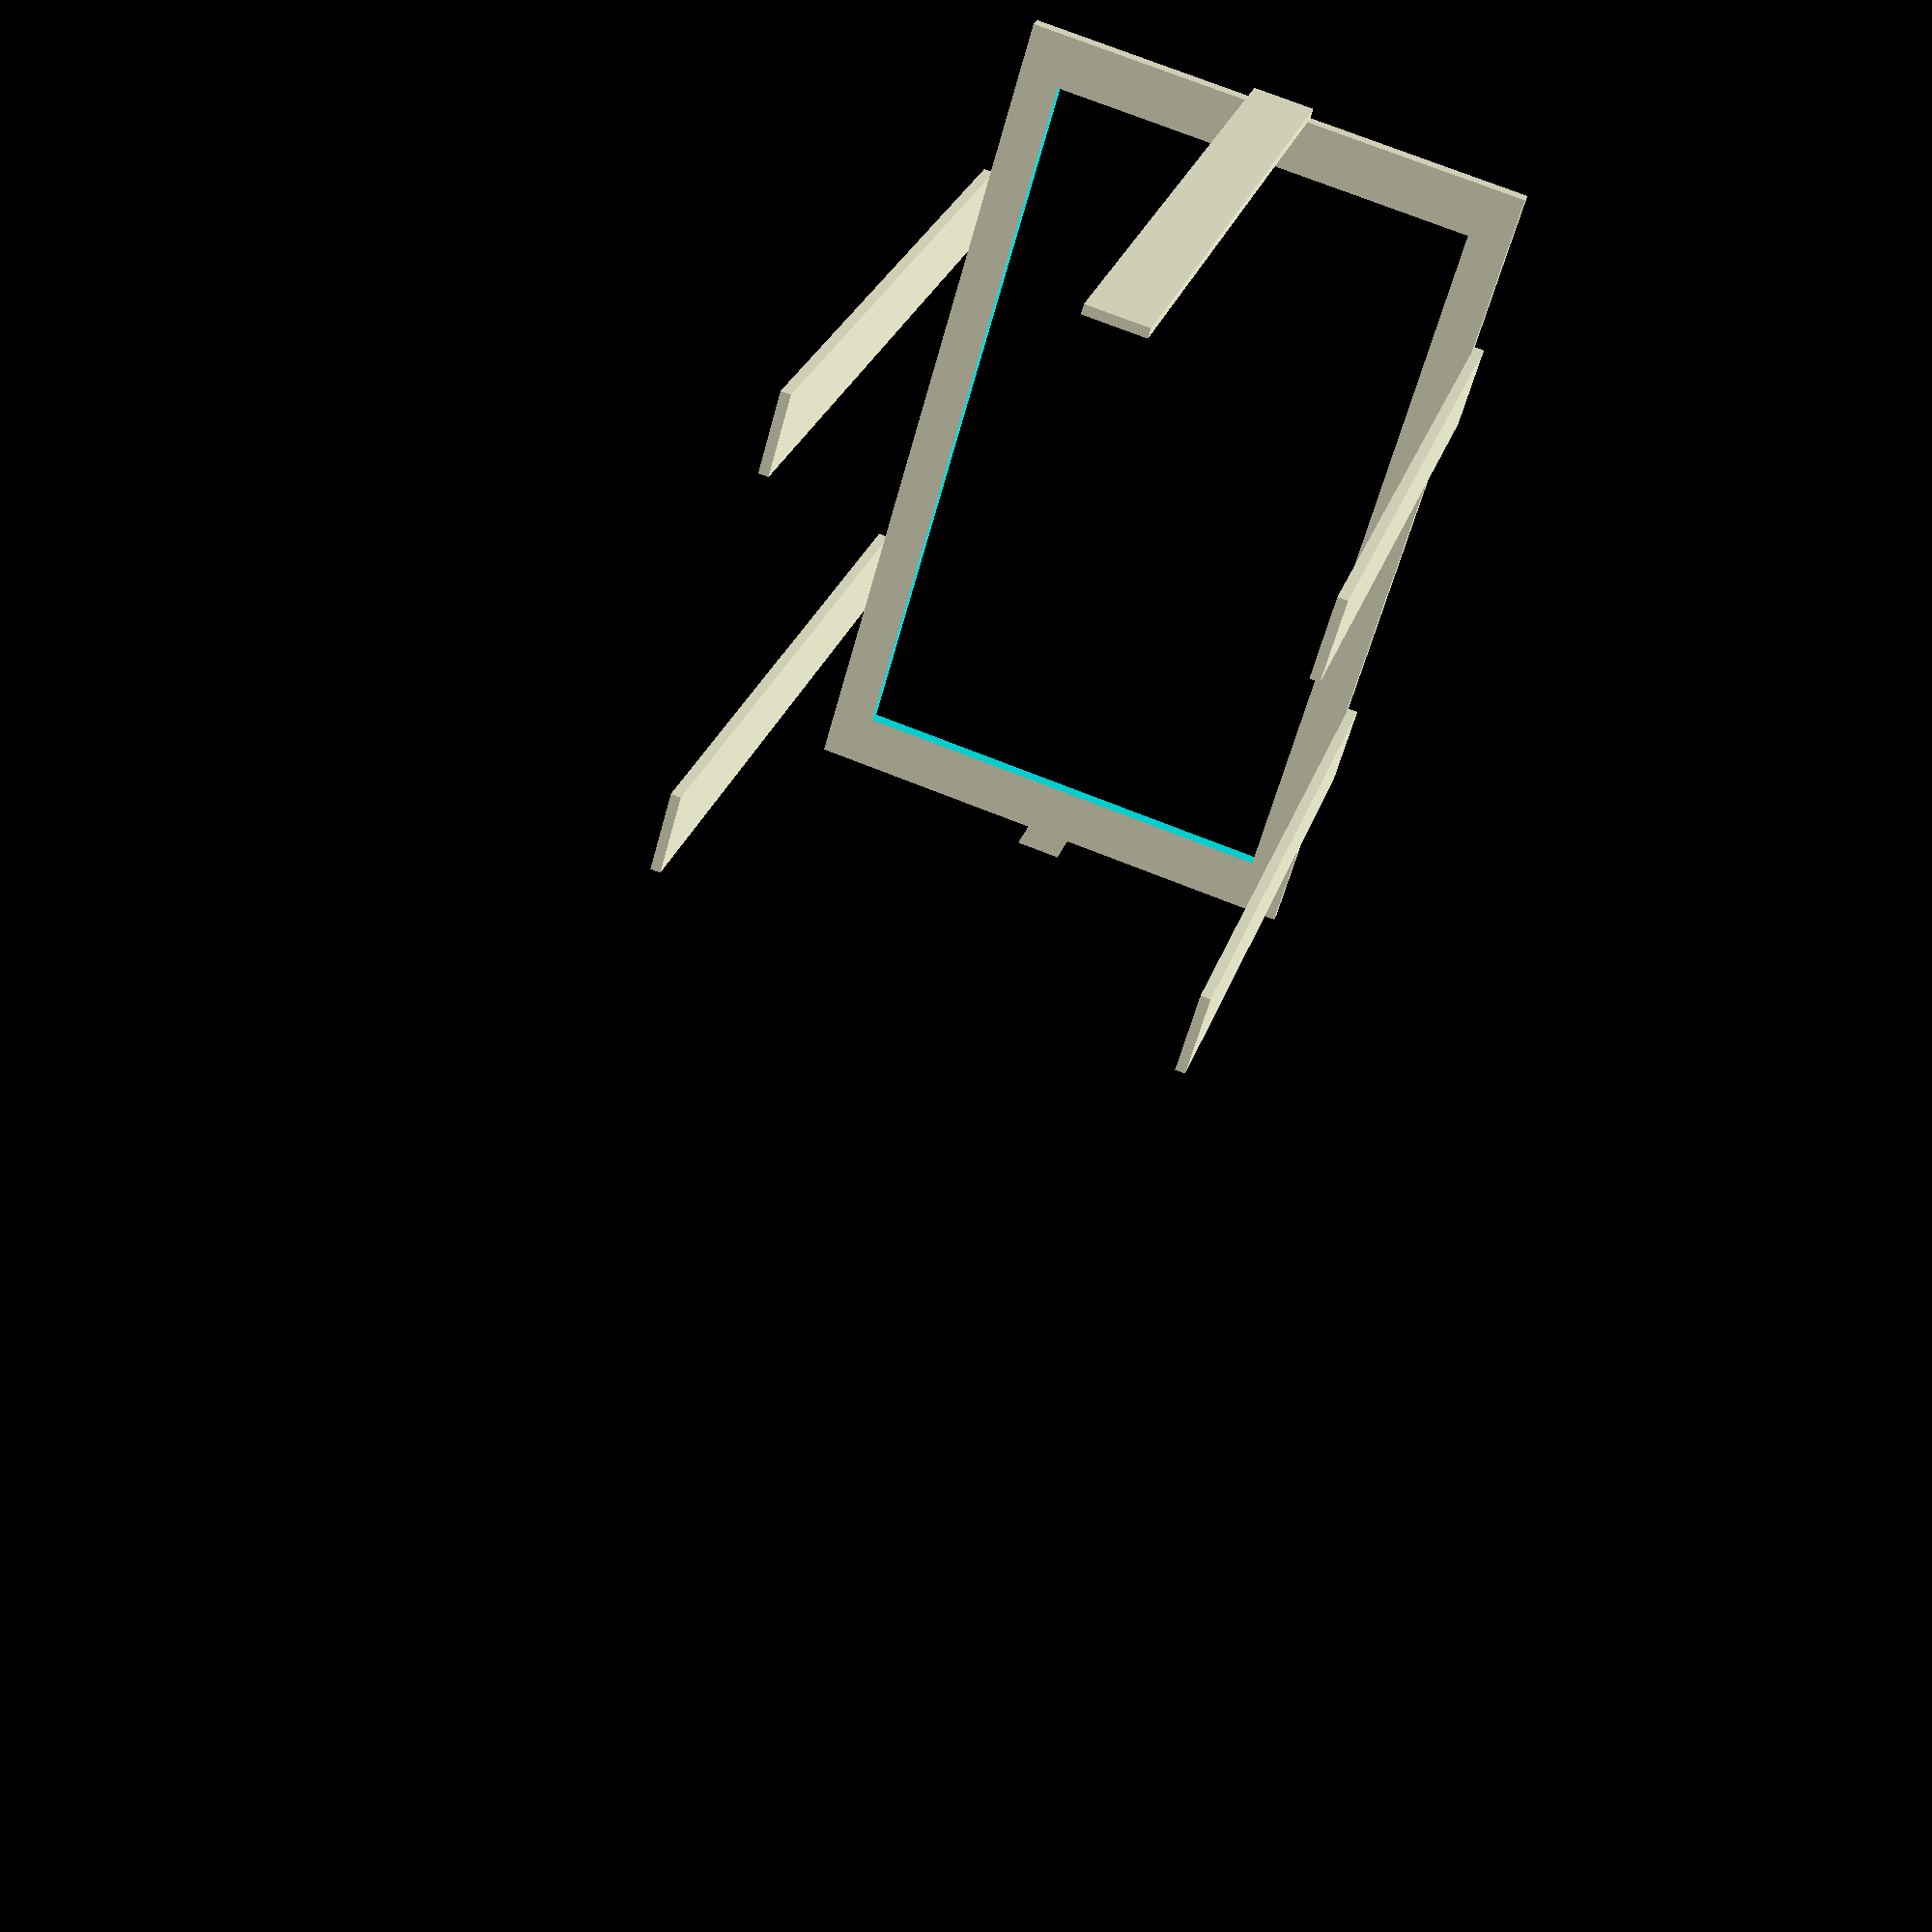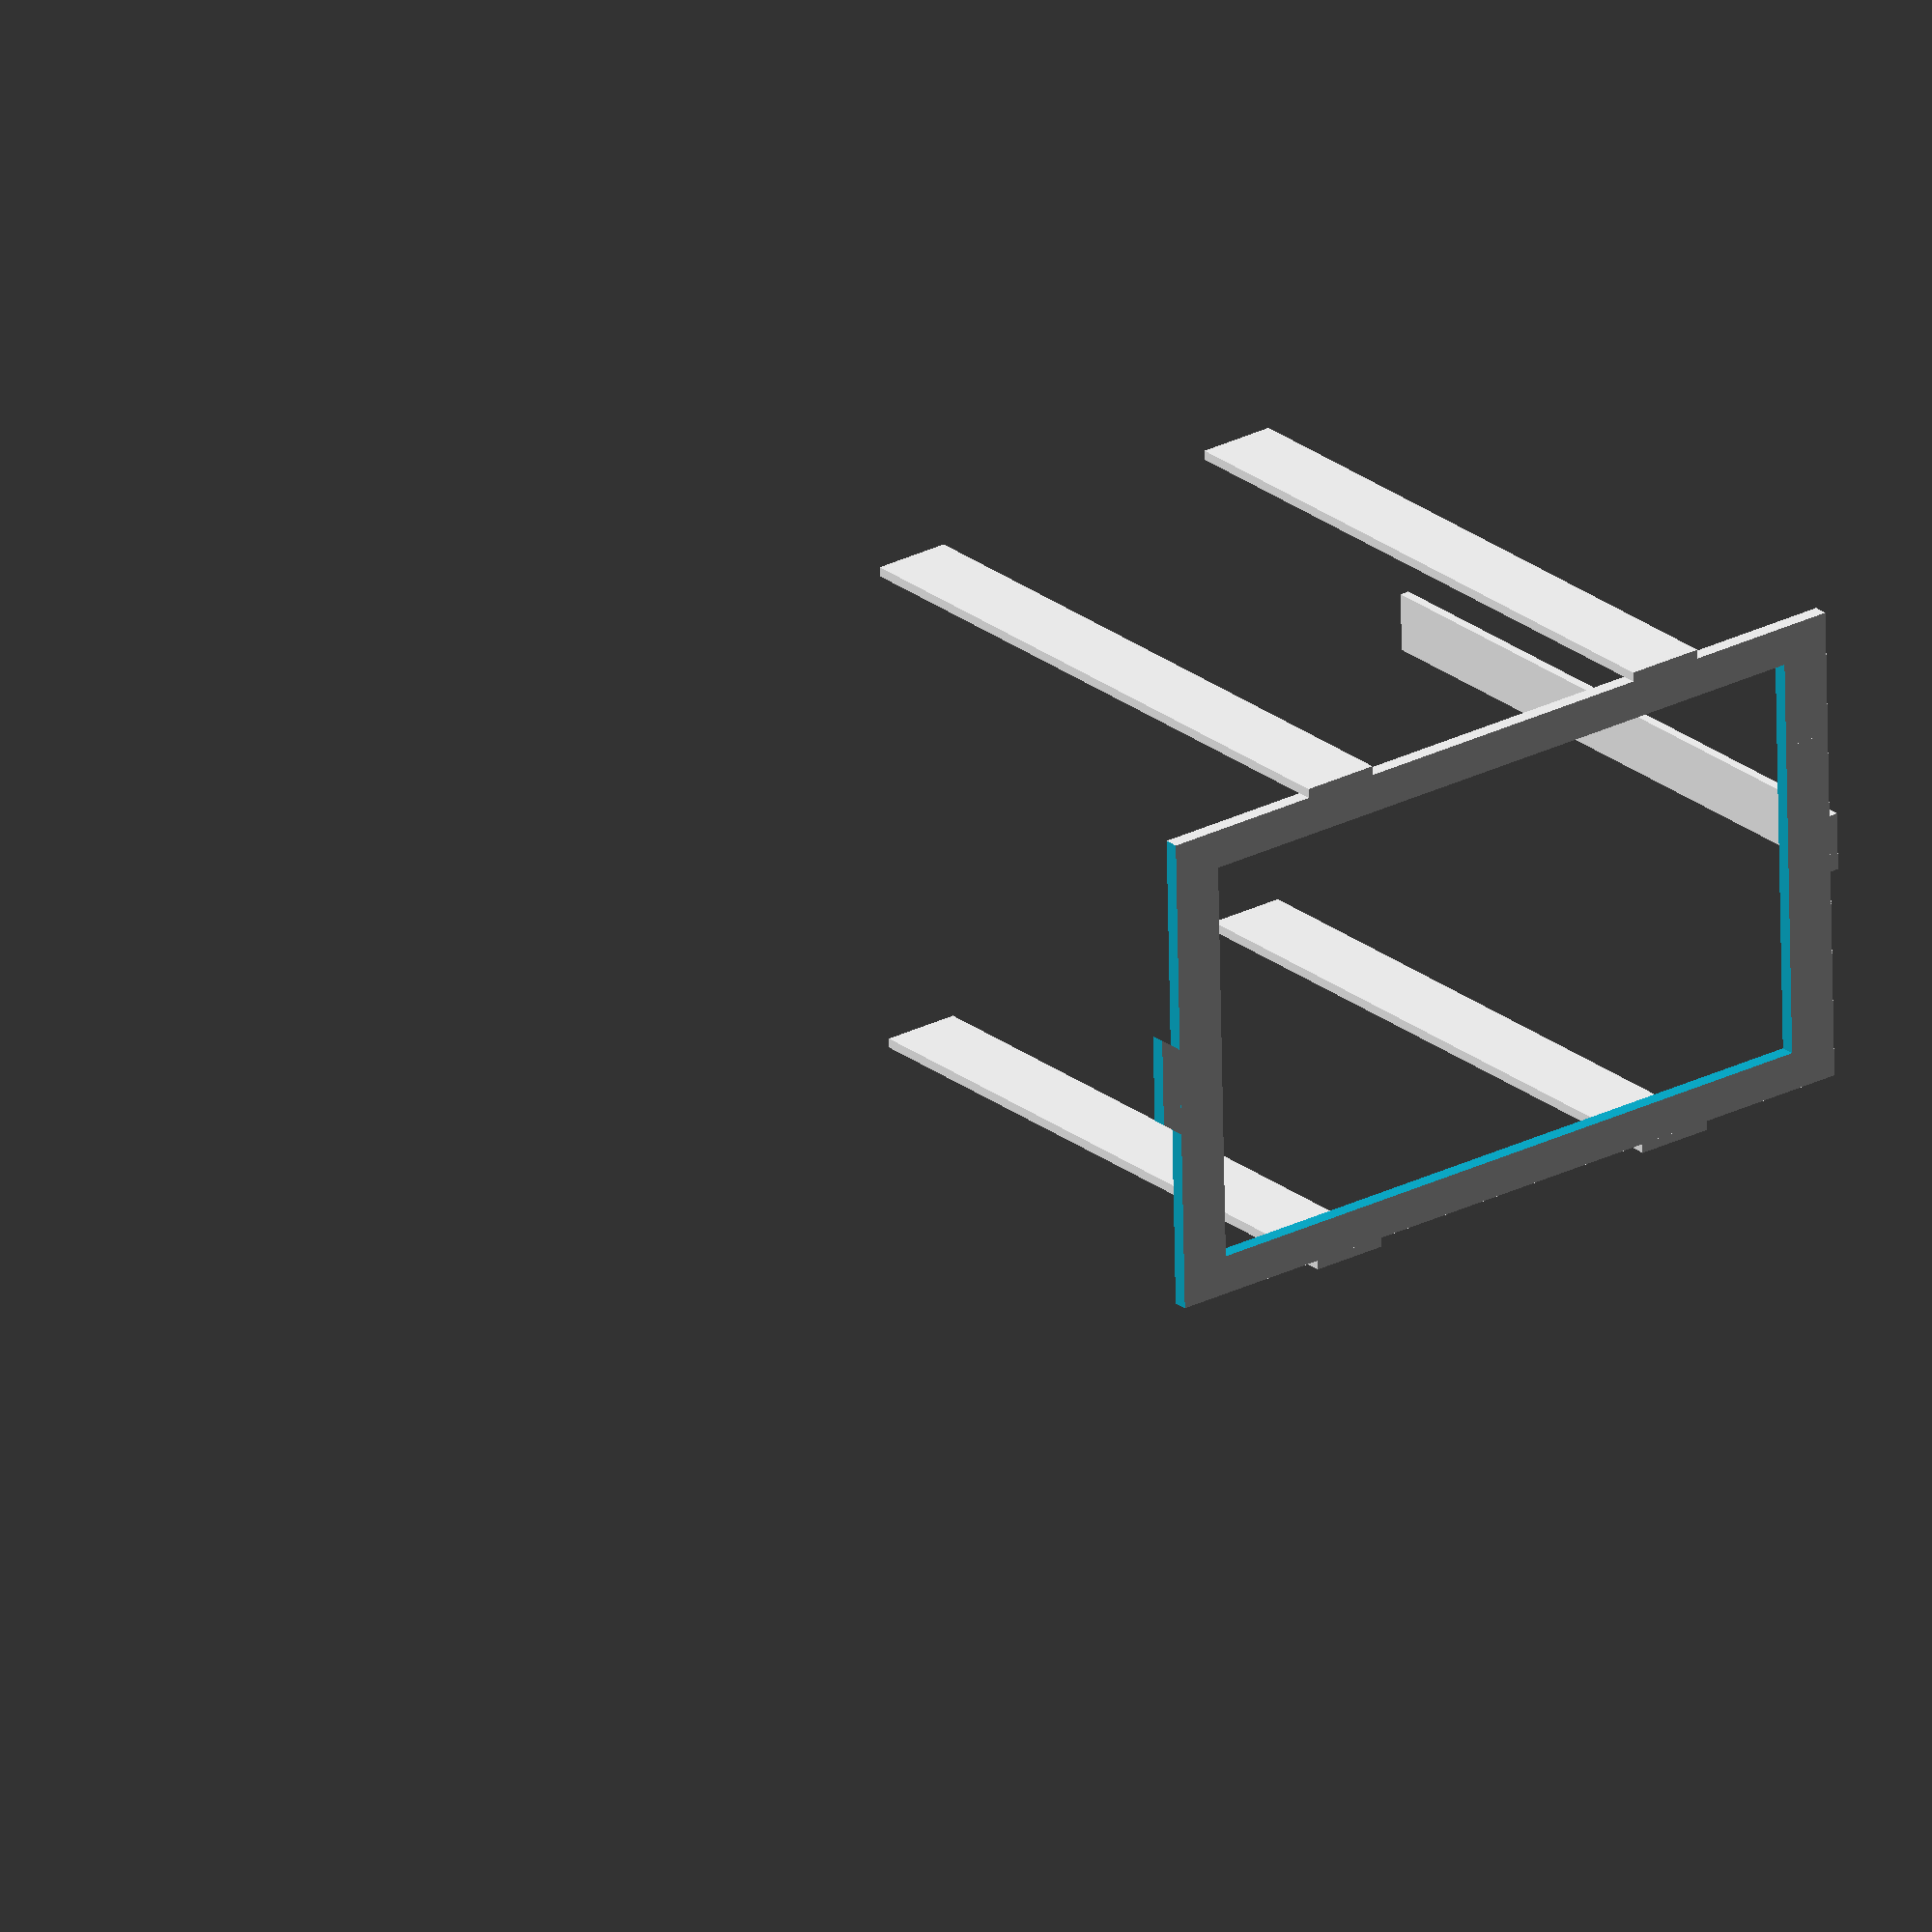
<openscad>
// -*- mode: SCAD ; c-file-style: "ellemtel" ; coding: utf-8 -*-
//
// correctly sized simple shape to stack four picture 135 type film strips
//
// © 2018 Roland Sieker <ospalh@gmail.com>
// Licence: CC-BY-SA 4.0


// … to preview. You will get all parts when you click “Create Thing”.
part = "rightstack"; // [stack: Stapler, lid: Deckel, leftstack, rightstack, leftlid, rightlid]

// Set this to “render” and click on “Create Thing” when done with the setup.
preview = 1; // [0:render, 1:preview]
// not needed

l1 = 200;
ex = 3;
num = 1;
lld = l1*num;
ll = lld + ex;
ey = 1;
w1 = 61.4;
wst = w1+ey; // 9.2 mm + clearance
wld = w1-ey; // Make it fit between the plates without problems
h = 80; // I have a lot of film strips i want to stack

w = 1.2;  // Wall width

epl = 15;
spl = 10;
spo = 20;
spsp = ll/4;

hl = 30;
hw = 10;

jl = 3;
rand = 5;

/* [Hidden] */

// Done with the customizer

// *******************************************************
// Extra parameters. These can be changed reasonably safely.



p = 1.8;  // Bottom, top plate height
c = 0.6;  // Clearance
angle = 60; // Overhangs much below 60° are a problem for me

// *******************************************************
// Some shortcuts. These shouldn’t be changed

tau = 2 * PI;  // π is still wrong. τ = circumference ÷ r

xy_factor = 1/tan(angle);
// To get from a height to a horizontal width inclined correctly
z_factor = tan(angle);  // The other way around

he = h + 2*p;
spo2 = ll/2 - spo - spl;

some_distance = 50;
ms = 0.01;  // Muggeseggele.

// fn for differently sized objects and fs, fa; all for preview or rendering.
pna = 40;
pnb = 15;
pa = 5;
ps = 1;
rna = 180;
rnb = 30;
ra = 1;
rs = 0.1;
function na() = (preview) ? pna : rna;
function nb() = (preview) ? pnb : rnb;
$fs = (preview) ? ps : rs;
$fa = (preview) ? pa : ra;

// *******************************************************
// End setup



// *******************************************************
// Generate the parts

print_part();
// preview_parts();
// stack_parts();
// left_stack();
// right_stack();

module print_part()
{
   if ("stack" == part)
   {
      stack();
   }
   if ("leftstack" == part)
   {
      left_stack();
   }
   if ("rightstack" == part)
   {
      right_stack();
   }
   if ("lid" == part)
   {
      lid();
   }
   if ("leftlid" == part)
   {
      left_lid();
   }
   if ("rightlid" == part)
   {
      right_lid();
   }
}

module preview_parts()
{
   stack();
   translate([0, some_distance, 0])
   {
      lid();
   }
   translate([-2*jl, 2*some_distance, 0])
   {
      left_stack();
   }
   translate([+2*jl, some_distance, 0])
   {
      right_stack();
   }
   translate([-2*jl, 3*some_distance, 0])
   {
      left_lid();
   }
   translate([+2*jl, 3*some_distance, 0])
   {
      right_lid();
   }
}

module stack_parts()
{
   // intersection()
   {
      color("yellow")
      {
         stack();
      }
      translate([0,0, 3*p])
      {
         color("red")
         {
            lid();
         }
      }
   }
}

// *******************************************************
// Code for the parts themselves

module stack()
{
   translate([0,0,p/2])
   {
      cube([ll, wst, p], center=true);
   }
   plates();
   h_cube();
   mirror()
   {
      h_cube();
   }
   module h_cube()
   {
      translate([ll/2-ms-hw/2, 0, p/2])
      {
         cube([hw, hl, p], center=true);
      }

   }
}

module left_stack()
{
   difference()
   {
      intersection(convexity=10)
      {
         stack();
         left_joint(c/2);
      }
      translate([-ll/4 ,0, 0])
      {
         cube([ll/2-2*rand - jl, wst-2*rand, h], center=true);
      }
   }
}

module right_stack()
{
   difference(convexity=10)
   {
      stack();
      left_joint(-c/2);
      translate([ll/4 ,0, 0])
      {
         cube([ll/2-2*rand - jl, wst-2*rand, h], center=true);
      }
   }
}

module lid()
{
   translate([0,0,p/2])
   {
      cube([lld, wld, p], center=true);
   }
}




module left_lid()
{
   intersection()
   {
      lid();
      left_joint(c/2);
   }
}

module right_lid()
{
   difference()
   {
      lid();
      left_joint(-c/2);
   }
}


module left_joint(jc)
{
   translate([0, 0, -h])
   {
      linear_extrude(3*h)
      {
         polygon(ljp);
      }
   }
   ljp = [
      [-jl-jc, 2*jl+jc],
      [0, jl+jc],
      [0, ll],
      [-ll, ll],
      [-ll, -ll],
      [0, -ll],
      [0, -jl-jc],
      [-jl-jc, -2*jl-jc],
      [-jl-jc, 2*jl+jc]
      ];
}

module plates()
{
   end_plate();
   side_plate(0);
   side_plate(spsp);
   // side_plate(2*spsp);
   rotate(180)
   {
      side_plate(0);
      side_plate(spsp);
      // side_plate(2*spsp);
   }
   mirror()
   {
      end_plate();
      side_plate(0);
      side_plate(spsp);
      // side_plate(2*spsp);
      rotate(180)
      {
         side_plate(0);
         side_plate(spsp);
         // side_plate(2*spsp);
      }
   }
}

module end_plate()
{
   translate([ll/2-ms , -epl/4,0])
   {
      cube([w, epl/2, he]);
   }
}

module side_plate(xo)
{
   translate([spo2-xo, wst/2-ms,0])
   {
      cube([spl, w, he]);
   }
}

</openscad>
<views>
elev=333.8 azim=285.7 roll=15.3 proj=p view=solid
elev=155.5 azim=1.3 roll=38.7 proj=o view=solid
</views>
